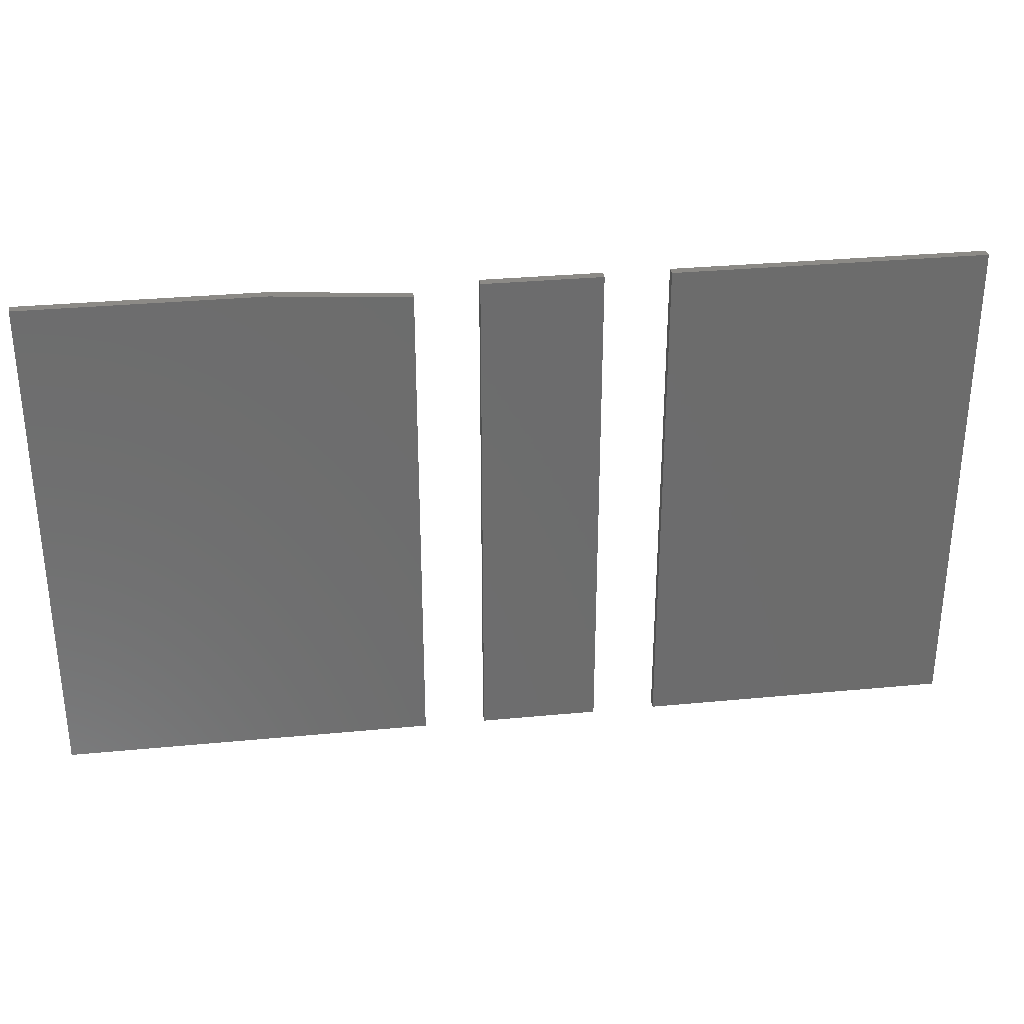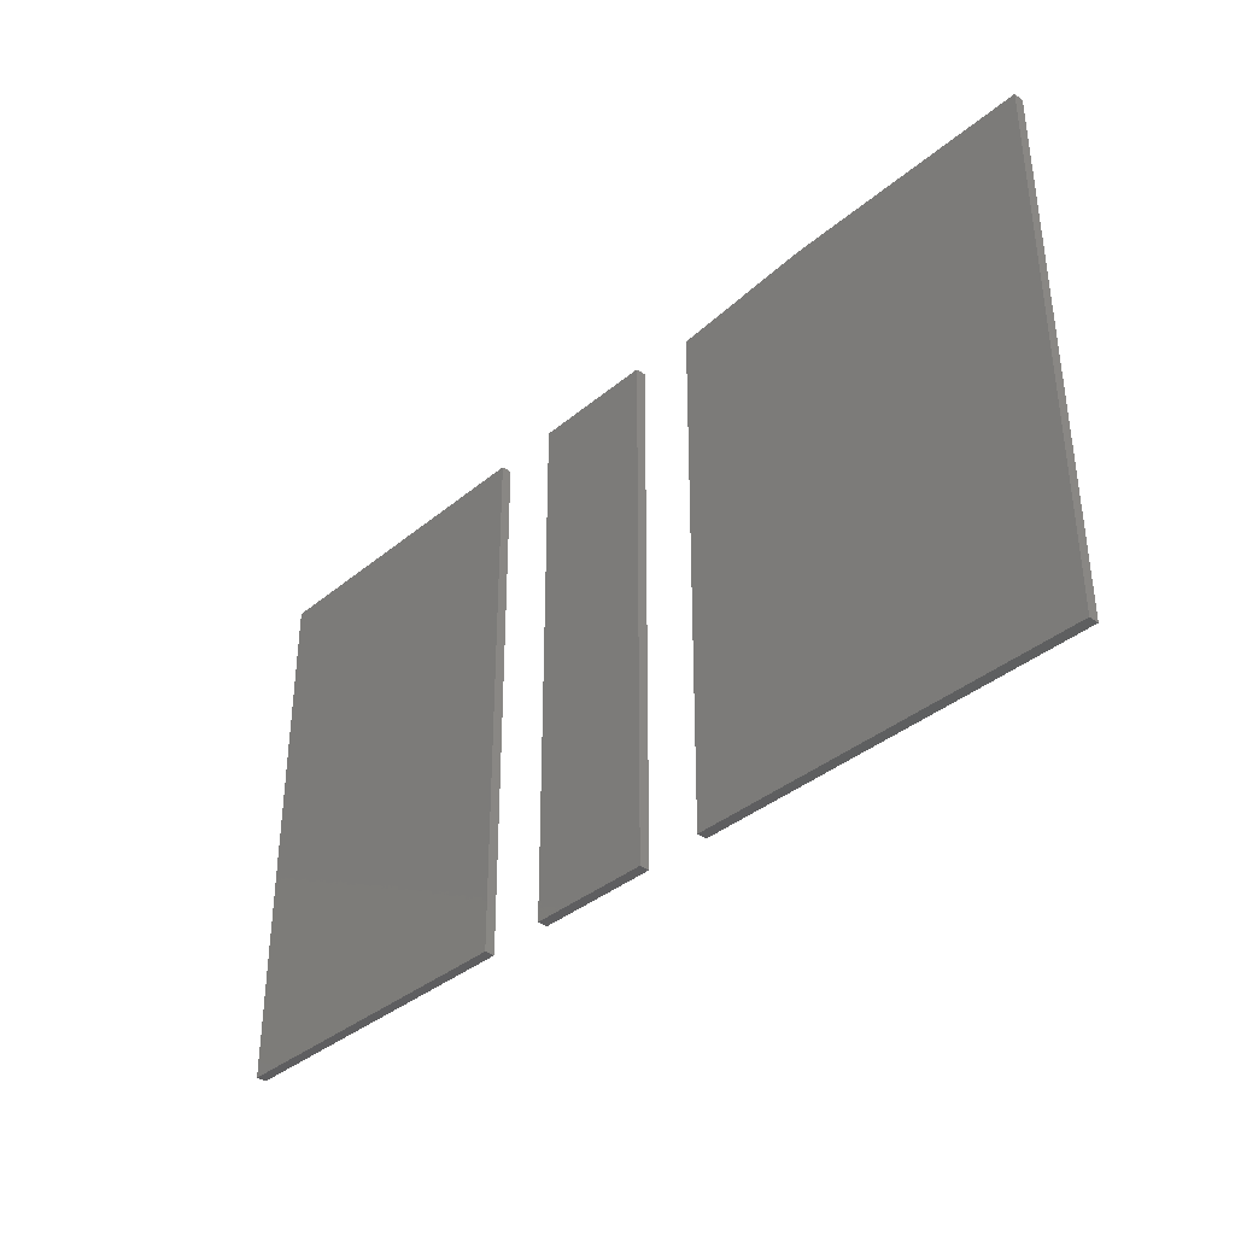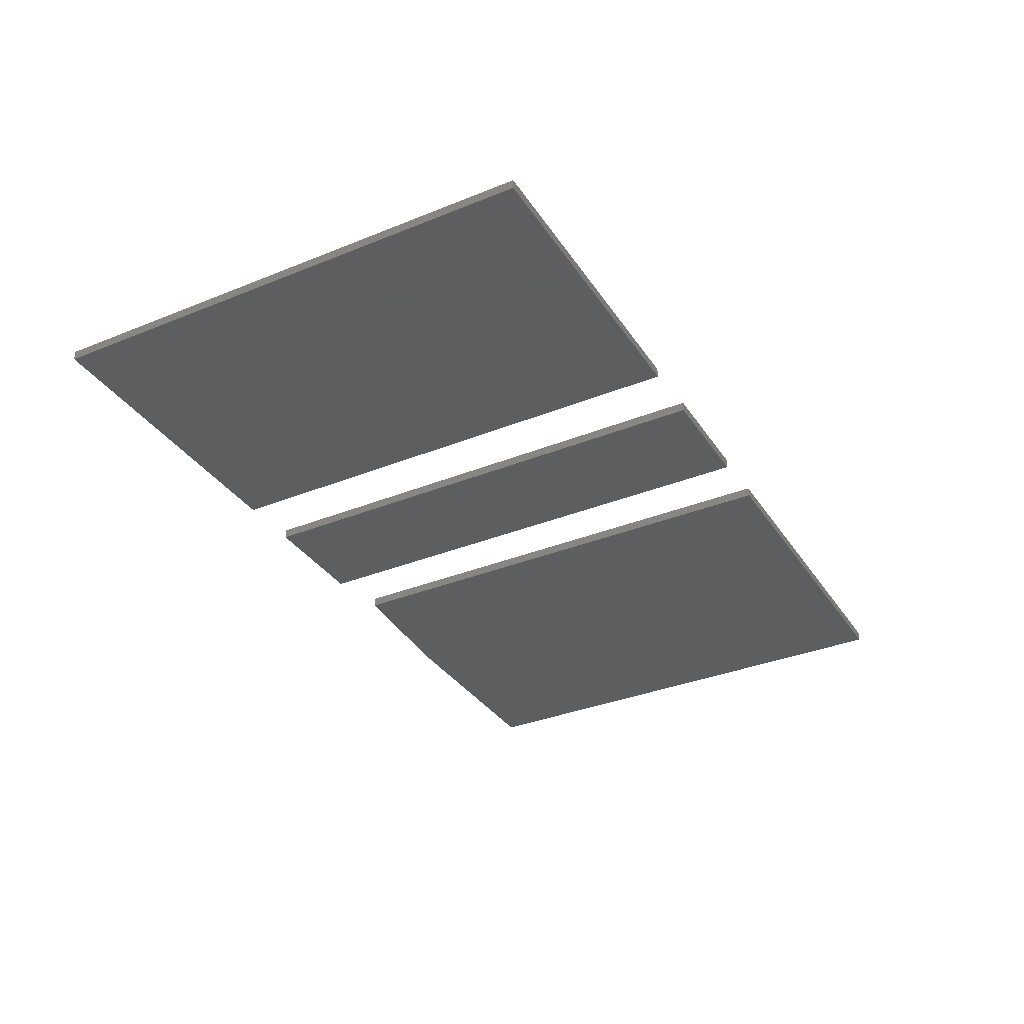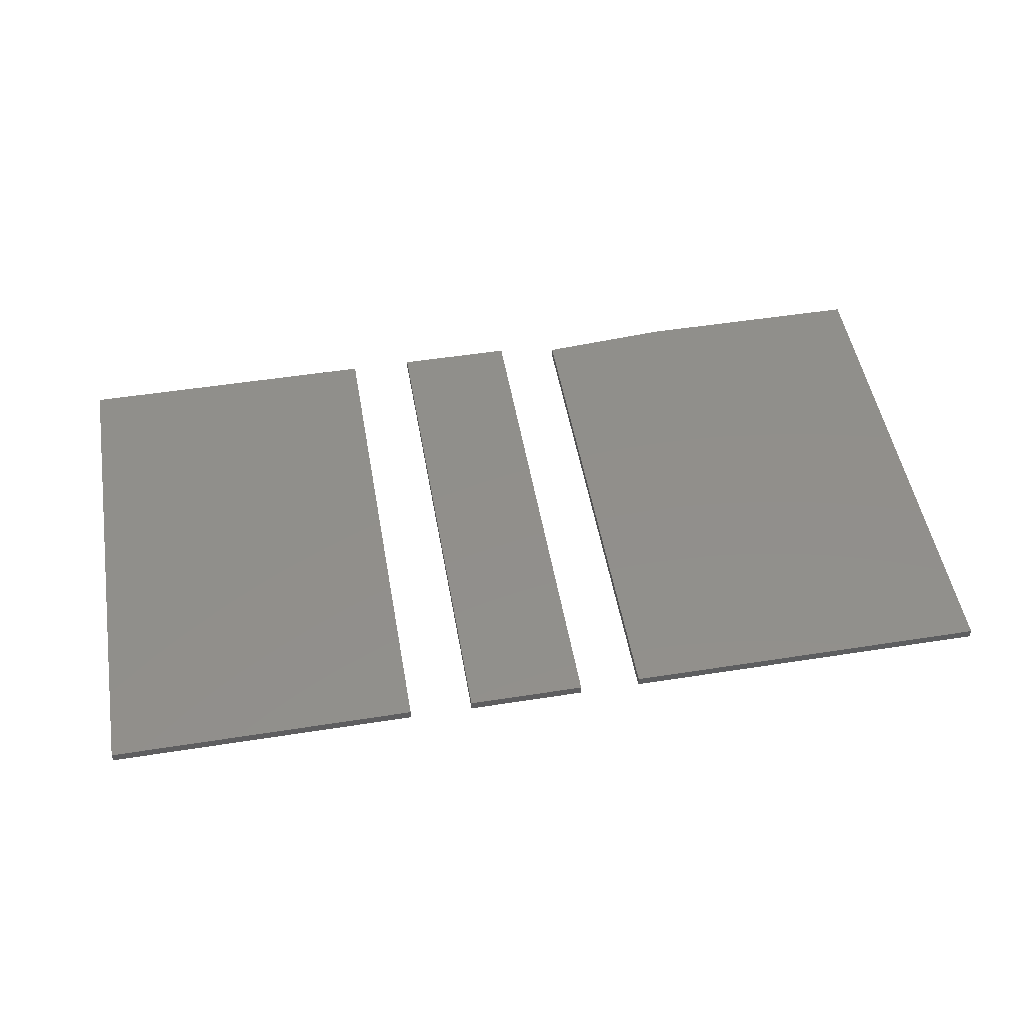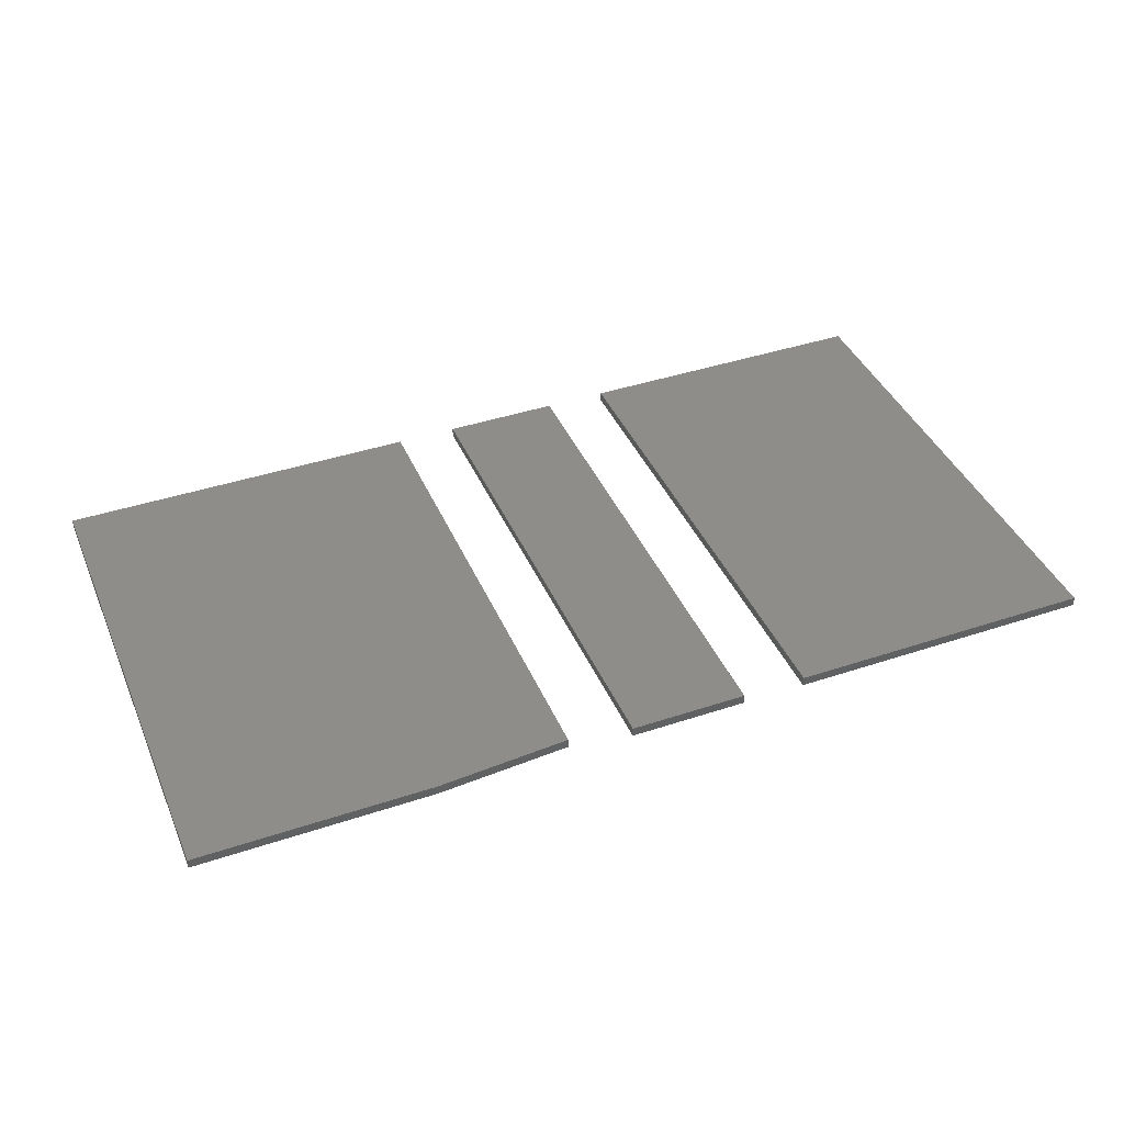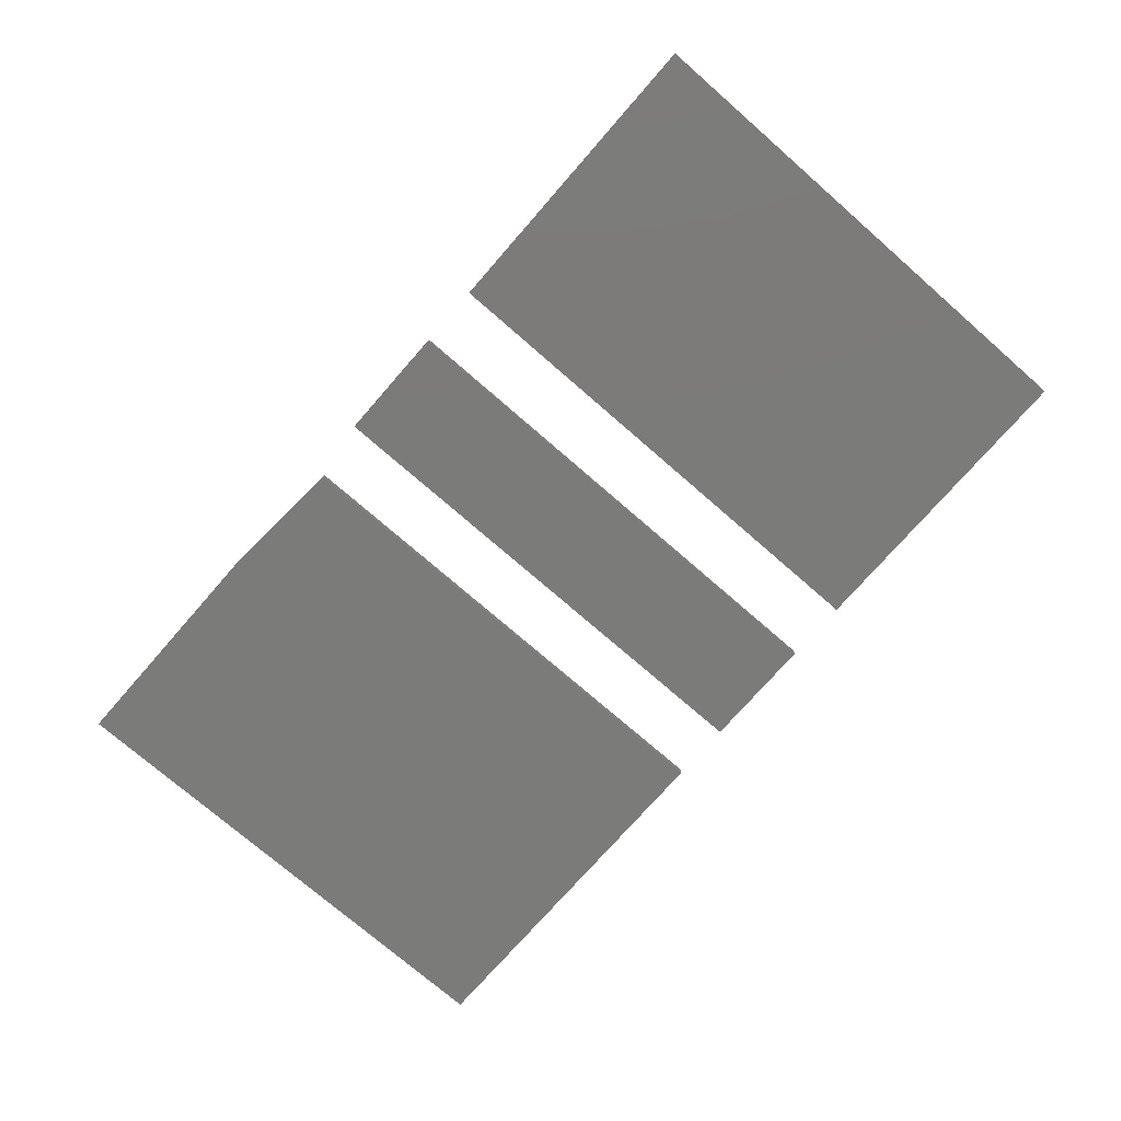
<metadata>
{"format":"stl","ext":"stl","renderer":"f3d","projection":"perspective","resolution":1024,"background":"white","views":[{"elev":31.3,"azim":-7.8,"up":"+Z"},{"elev":-36.6,"azim":-132.7,"up":"+Z"},{"elev":-34.2,"azim":118.7,"up":"+Y"},{"elev":50.4,"azim":170.2,"up":"+Y"},{"elev":41.0,"azim":-22.1,"up":"+Y"},{"elev":-74.3,"azim":48.9,"up":"+Y"}]}
</metadata>
<code>
# stl→obj: 26 verts, 40 faces
v 0.5 -0.007812 0
v 0.7528 -0.007812 -1.548e-17
v 0.5 -0.007812 0.4141
v 0.7528 -0.007812 0.4141
v 0.5 0 0
v 0.5 2.815e-33 0.4141
v 0.7528 2.807e-17 -1.548e-17
v 0.7528 2.807e-17 0.4141
v 0.3516 -0.007812 0
v 0.4475 -0.007812 -5.871e-18
v 0.3516 -0.007812 0.4141
v 0.4475 -0.007812 0.4141
v 0.3516 0 0
v 0.3516 1.407e-33 0.4141
v 0.4475 5.323e-18 -5.871e-18
v 0.4475 5.323e-18 0.4141
v 0 -0.007812 0
v 0.3007 -0.007812 -1.842e-17
v 2.535e-17 -0.007812 0.4141
v 0.3007 -0.007812 0.4062
v 0.1914 -0.007812 0.4141
v 0.1914 0 0.4141
v 0.3007 0 0.4062
v 2.535e-17 0 0.4141
v 0.3007 0 -1.842e-17
v 0 0 0
f 1 2 3
f 3 2 4
f 5 6 7
f 7 6 8
f 3 6 1
f 1 6 5
f 4 8 3
f 3 8 6
f 2 7 4
f 4 7 8
f 1 5 2
f 2 5 7
f 9 10 11
f 11 10 12
f 13 14 15
f 15 14 16
f 11 14 9
f 9 14 13
f 12 16 11
f 11 16 14
f 10 15 12
f 12 15 16
f 9 13 10
f 10 13 15
f 17 18 19
f 19 18 20
f 19 20 21
f 22 23 24
f 24 23 25
f 24 25 26
f 21 22 19
f 19 22 24
f 18 25 20
f 20 25 23
f 21 20 22
f 22 20 23
f 19 24 17
f 17 24 26
f 17 26 18
f 18 26 25

</code>
